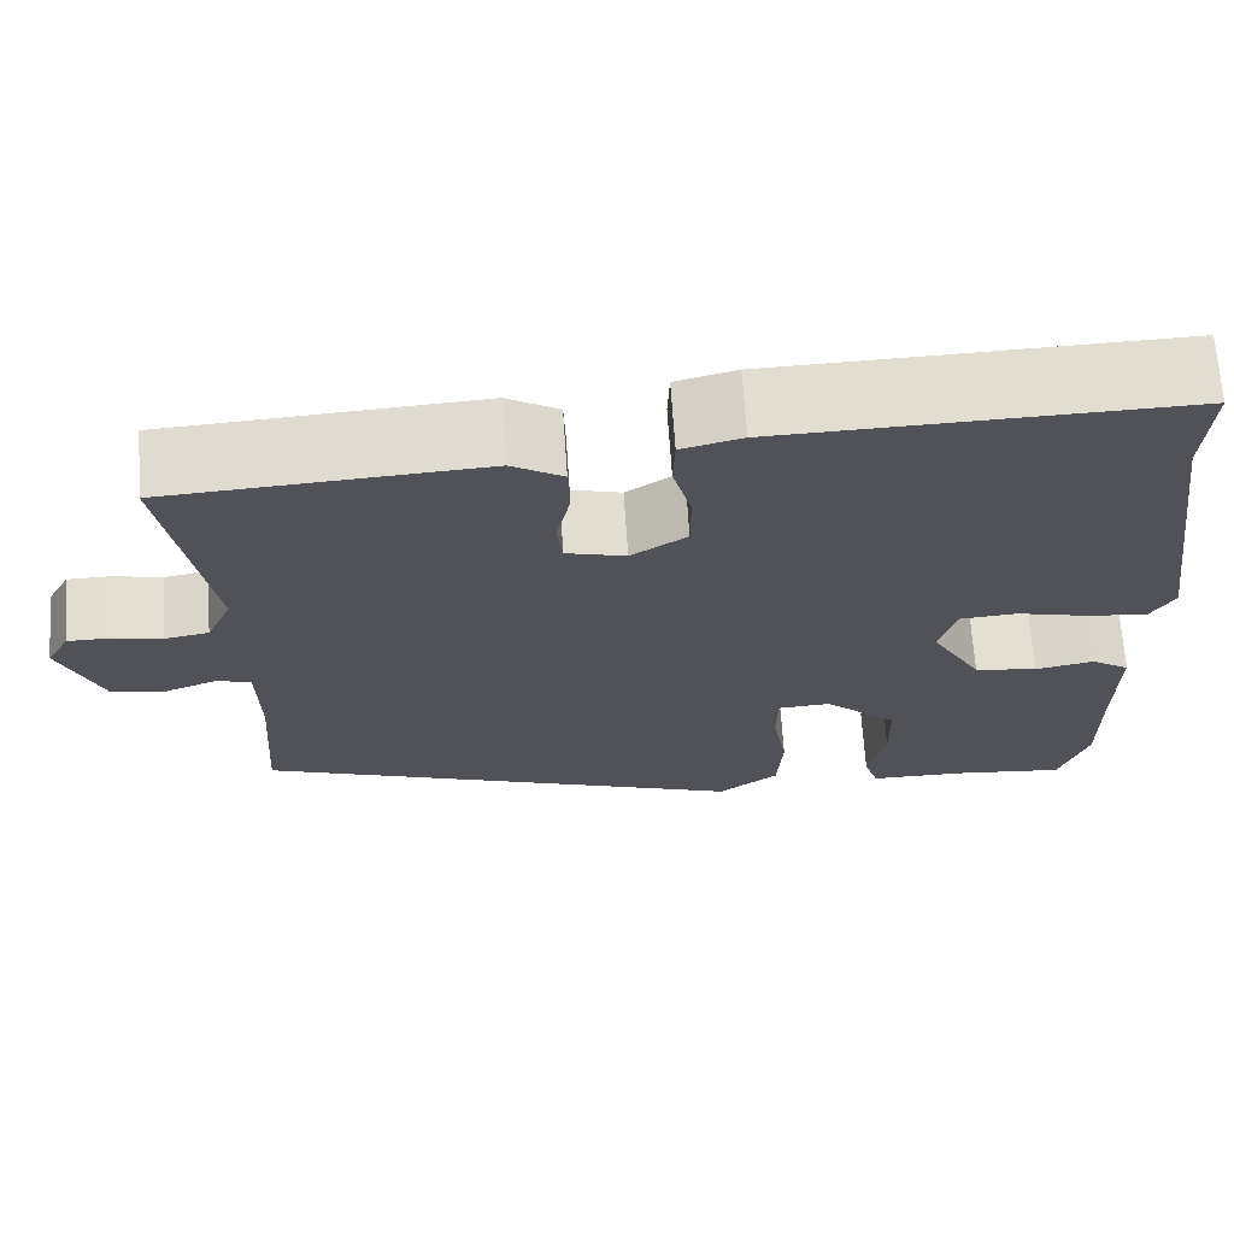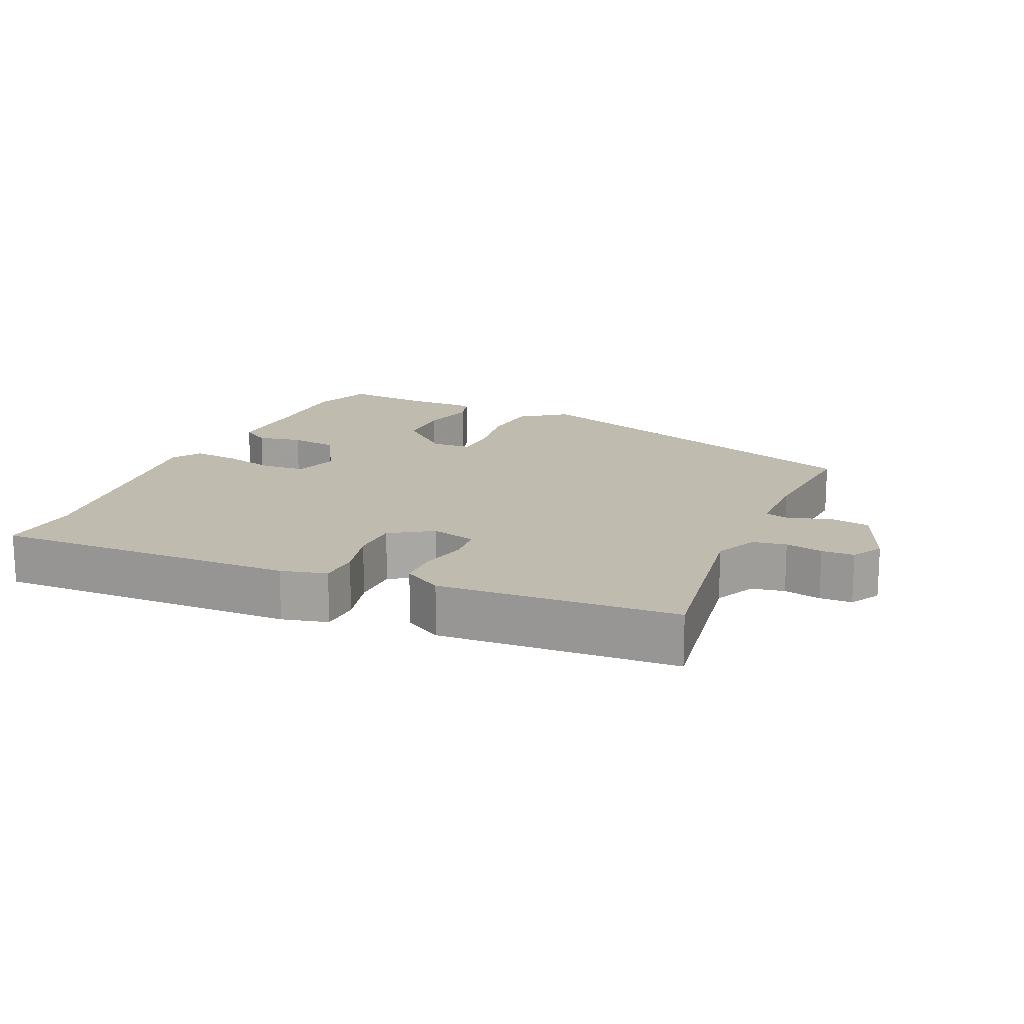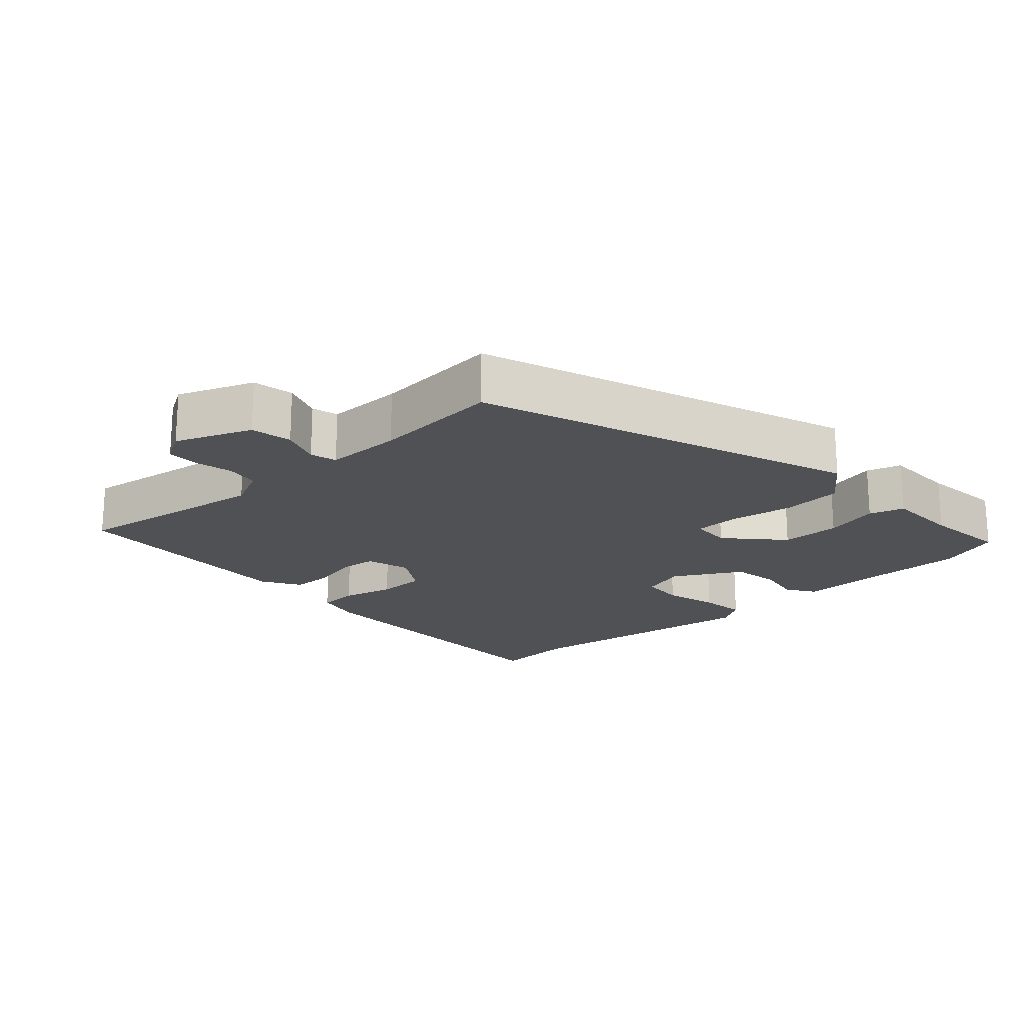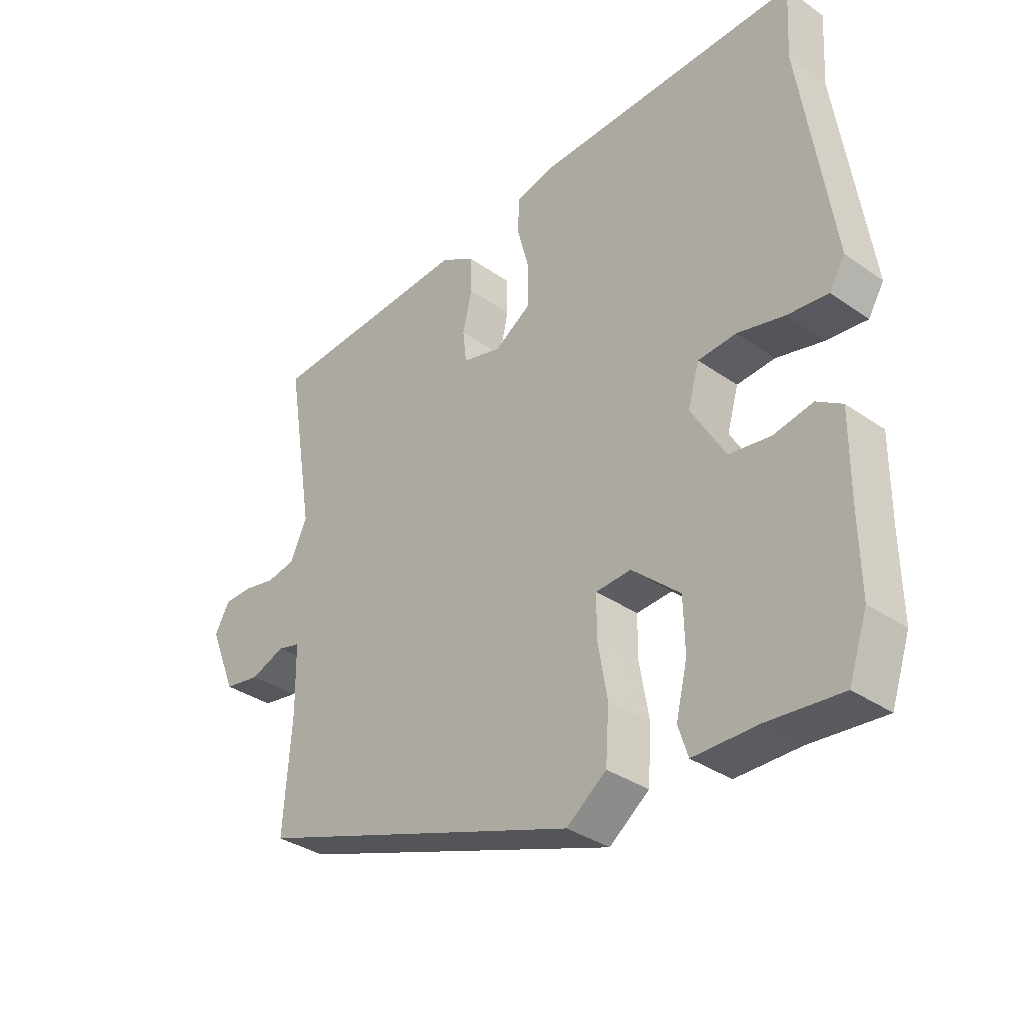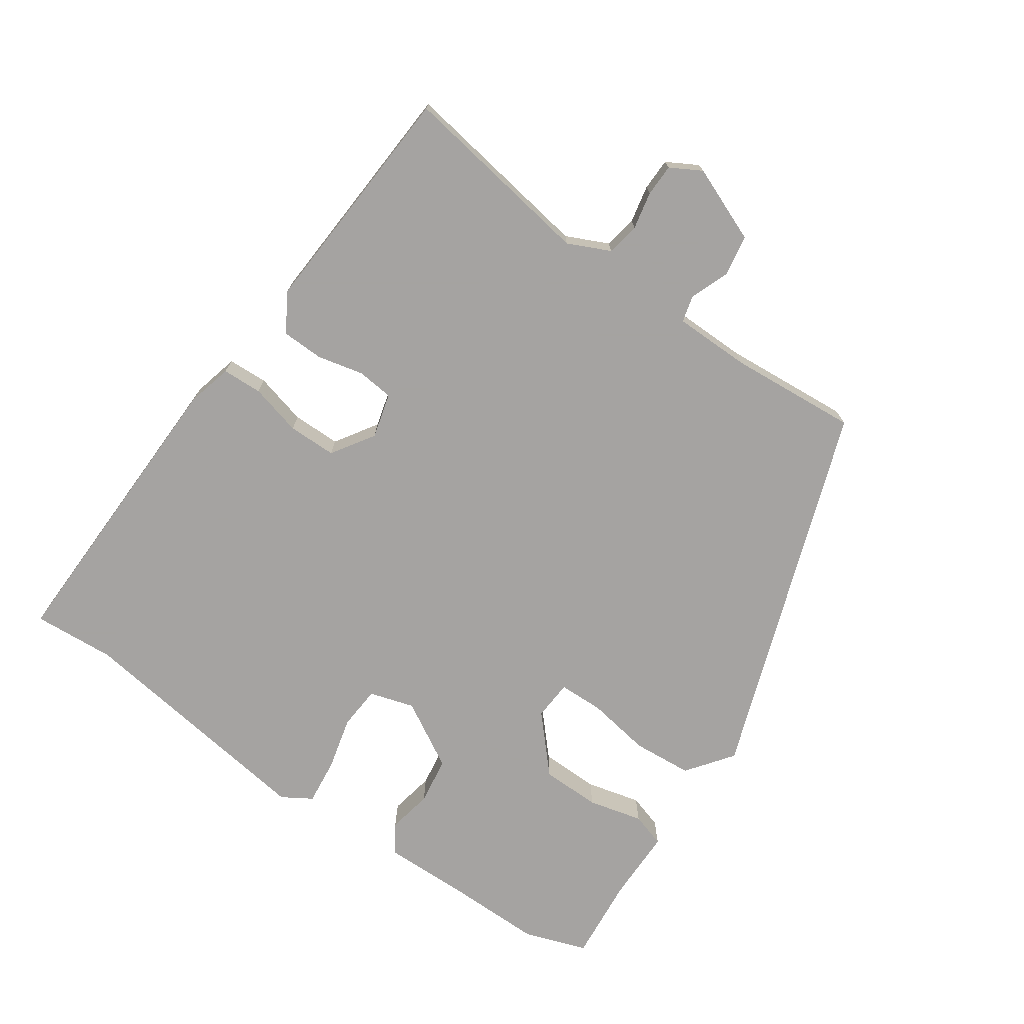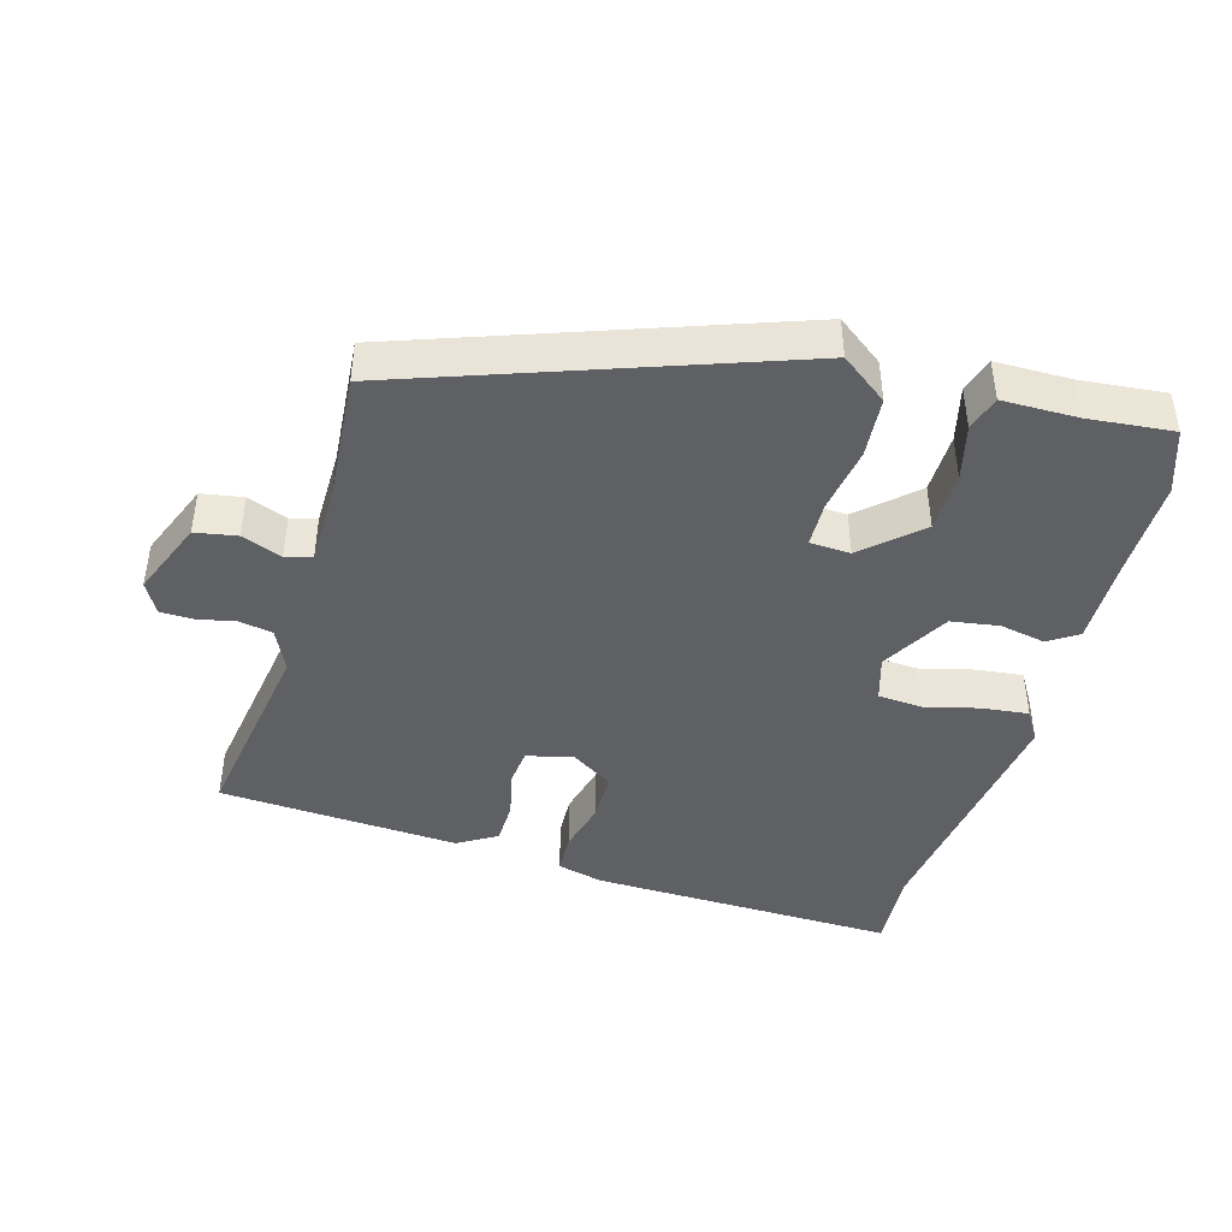
<metadata>
{"format":"obj","ext":"obj","renderer":"f3d","projection":"perspective","resolution":1024,"background":"white","views":[{"elev":68.1,"azim":176.2,"up":"+Z"},{"elev":15.9,"azim":24.3,"up":"+Y"},{"elev":-19.5,"azim":133.3,"up":"+Y"},{"elev":-34.7,"azim":-133.0,"up":"+Z"},{"elev":-73.1,"azim":55.7,"up":"+Y"},{"elev":-43.6,"azim":164.5,"up":"+Y"}]}
</metadata>
<code>
v 0.503 0.07 0.468
v 0.456 0.07 0.185
v 0.484 0.07 0.124
v 0.532 0.07 0.115
v 0.586 0.07 0.126
v 0.633 0.07 0.125
v 0.658 0.07 0.08
v 0.613 0.07 -0.029
v 0.553 0.07 -0.039
v 0.496 0.07 -0.017
v 0.458 0.07 -0.027
v 0.456 0.07 -0.138
v 0.469 0.07 -0.324
v -0.074 0.07 -0.512
v -0.14 0.07 -0.462
v -0.146 0.07 -0.375
v -0.13 0.07 -0.282
v -0.131 0.07 -0.217
v -0.189 0.07 -0.213
v -0.269 0.07 -0.284
v -0.271 0.07 -0.37
v -0.252 0.07 -0.449
v -0.268 0.07 -0.499
v -0.375 0.07 -0.499
v -0.497 0.07 -0.51
v -0.528 0.07 -0.419
v -0.526 0.07 -0.287
v -0.527 0.07 -0.154
v -0.485 0.07 -0.127
v -0.42 0.07 -0.14
v -0.351 0.07 -0.13
v -0.295 0.07 -0.034
v -0.314 0.07 0.031
v -0.377 0.07 0.036
v -0.455 0.07 0.017
v -0.522 0.07 0.01
v -0.548 0.07 0.053
v -0.495 0.07 0.414
v -0.502 0.07 0.533
v -0.063 0.07 0.52
v 0.003 0.07 0.503
v 0.005 0.07 0.445
v -0.015 0.07 0.37
v -0.015 0.07 0.3
v 0.046 0.07 0.26
v 0.111 0.07 0.277
v 0.117 0.07 0.33
v 0.102 0.07 0.397
v 0.104 0.07 0.458
v 0.16 0.07 0.491
v 0.503 0 0.468
v 0.456 0 0.185
v 0.484 0 0.124
v 0.532 0 0.115
v 0.586 0 0.126
v 0.633 0 0.125
v 0.658 0 0.08
v 0.613 0 -0.029
v 0.553 0 -0.039
v 0.496 0 -0.017
v 0.458 0 -0.027
v 0.456 0 -0.138
v 0.469 0 -0.324
v -0.074 0 -0.512
v -0.14 0 -0.462
v -0.146 0 -0.375
v -0.13 0 -0.282
v -0.131 0 -0.217
v -0.189 0 -0.213
v -0.269 0 -0.284
v -0.271 0 -0.37
v -0.252 0 -0.449
v -0.268 0 -0.499
v -0.375 0 -0.499
v -0.497 0 -0.51
v -0.528 0 -0.419
v -0.526 0 -0.287
v -0.527 0 -0.154
v -0.485 0 -0.127
v -0.42 0 -0.14
v -0.351 0 -0.13
v -0.295 0 -0.034
v -0.314 0 0.031
v -0.377 0 0.036
v -0.455 0 0.017
v -0.522 0 0.01
v -0.548 0 0.053
v -0.495 0 0.414
v -0.502 0 0.533
v -0.063 0 0.52
v 0.003 0 0.503
v 0.005 0 0.445
v -0.015 0 0.37
v -0.015 0 0.3
v 0.046 0 0.26
v 0.111 0 0.277
v 0.117 0 0.33
v 0.102 0 0.397
v 0.104 0 0.458
v 0.16 0 0.491
f 50 1 2
f 49 50 2
f 48 49 2
f 47 48 2
f 46 47 2 3
f 45 46 3
f 41 42 43
f 40 41 43
f 39 40 43
f 38 39 43
f 38 43 44
f 37 38 44
f 36 37 44
f 35 36 44
f 34 35 44
f 33 34 44 45
f 27 28 29 30
f 27 30 31
f 26 27 31
f 25 26 31
f 24 25 31
f 23 24 31
f 22 23 31
f 21 22 31
f 20 21 31 32
f 15 16 17
f 14 15 17
f 13 14 17
f 12 13 17
f 11 12 17 18
f 8 9 10
f 7 8 10
f 6 7 10
f 5 6 10
f 4 5 10
f 3 4 10 11
f 11 18 19
f 3 11 19
f 45 3 19
f 33 45 19
f 32 33 19
f 19 20 32
f 52 51 100
f 52 100 99
f 52 99 98
f 52 98 97
f 53 52 97 96
f 53 96 95
f 93 92 91
f 93 91 90
f 93 90 89
f 93 89 88
f 94 93 88
f 94 88 87
f 94 87 86
f 94 86 85
f 94 85 84
f 95 94 84 83
f 80 79 78 77
f 81 80 77
f 81 77 76
f 81 76 75
f 81 75 74
f 81 74 73
f 81 73 72
f 81 72 71
f 82 81 71 70
f 67 66 65
f 67 65 64
f 67 64 63
f 67 63 62
f 68 67 62 61
f 60 59 58
f 60 58 57
f 60 57 56
f 60 56 55
f 60 55 54
f 61 60 54 53
f 69 68 61
f 69 61 53
f 69 53 95
f 69 95 83
f 69 83 82
f 82 70 69
f 1 51 52 2
f 2 52 53 3
f 3 53 54 4
f 4 54 55 5
f 5 55 56 6
f 6 56 57 7
f 7 57 58 8
f 8 58 59 9
f 9 59 60 10
f 10 60 61 11
f 11 61 62 12
f 12 62 63 13
f 13 63 64 14
f 14 64 65 15
f 15 65 66 16
f 16 66 67 17
f 17 67 68 18
f 18 68 69 19
f 19 69 70 20
f 20 70 71 21
f 21 71 72 22
f 22 72 73 23
f 23 73 74 24
f 24 74 75 25
f 25 75 76 26
f 26 76 77 27
f 27 77 78 28
f 28 78 79 29
f 29 79 80 30
f 30 80 81 31
f 31 81 82 32
f 32 82 83 33
f 33 83 84 34
f 34 84 85 35
f 35 85 86 36
f 36 86 87 37
f 37 87 88 38
f 38 88 89 39
f 39 89 90 40
f 40 90 91 41
f 41 91 92 42
f 42 92 93 43
f 43 93 94 44
f 44 94 95 45
f 45 95 96 46
f 46 96 97 47
f 47 97 98 48
f 48 98 99 49
f 49 99 100 50
f 50 100 51 1

</code>
